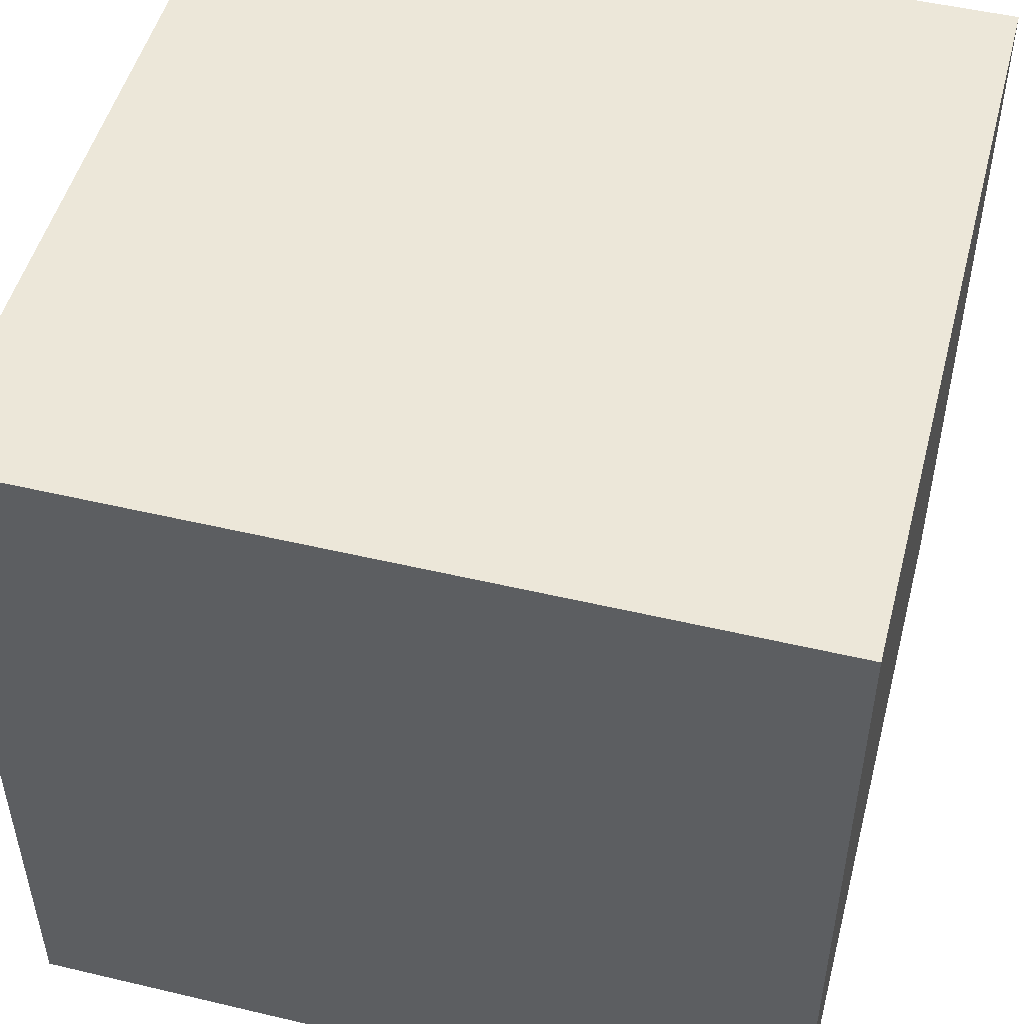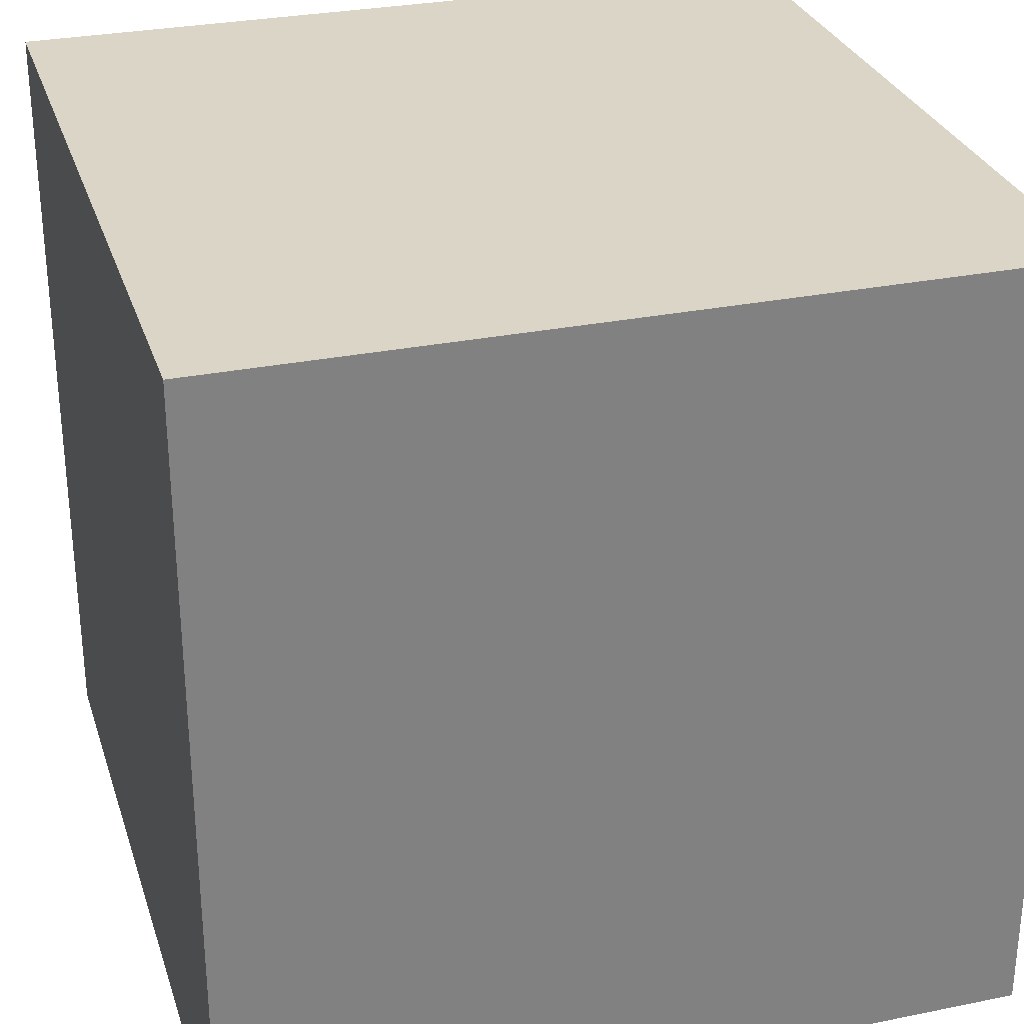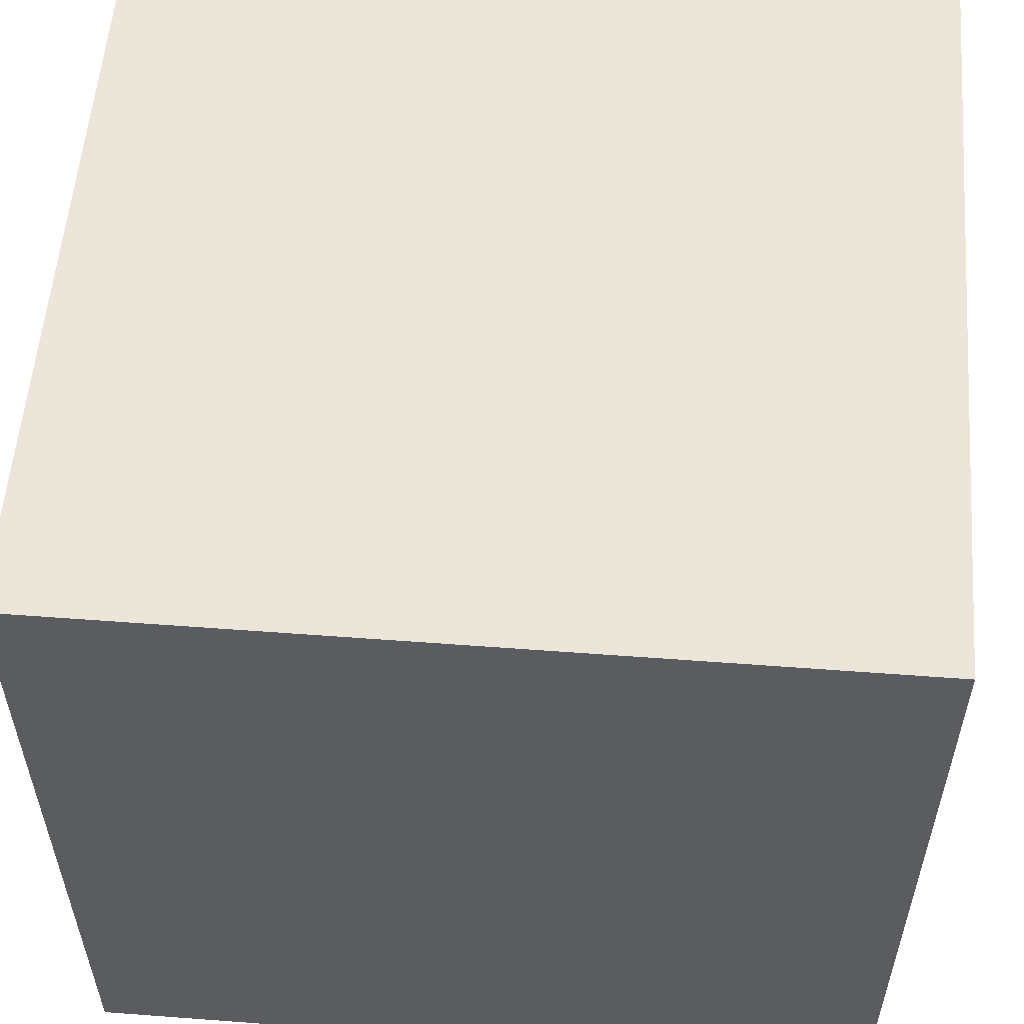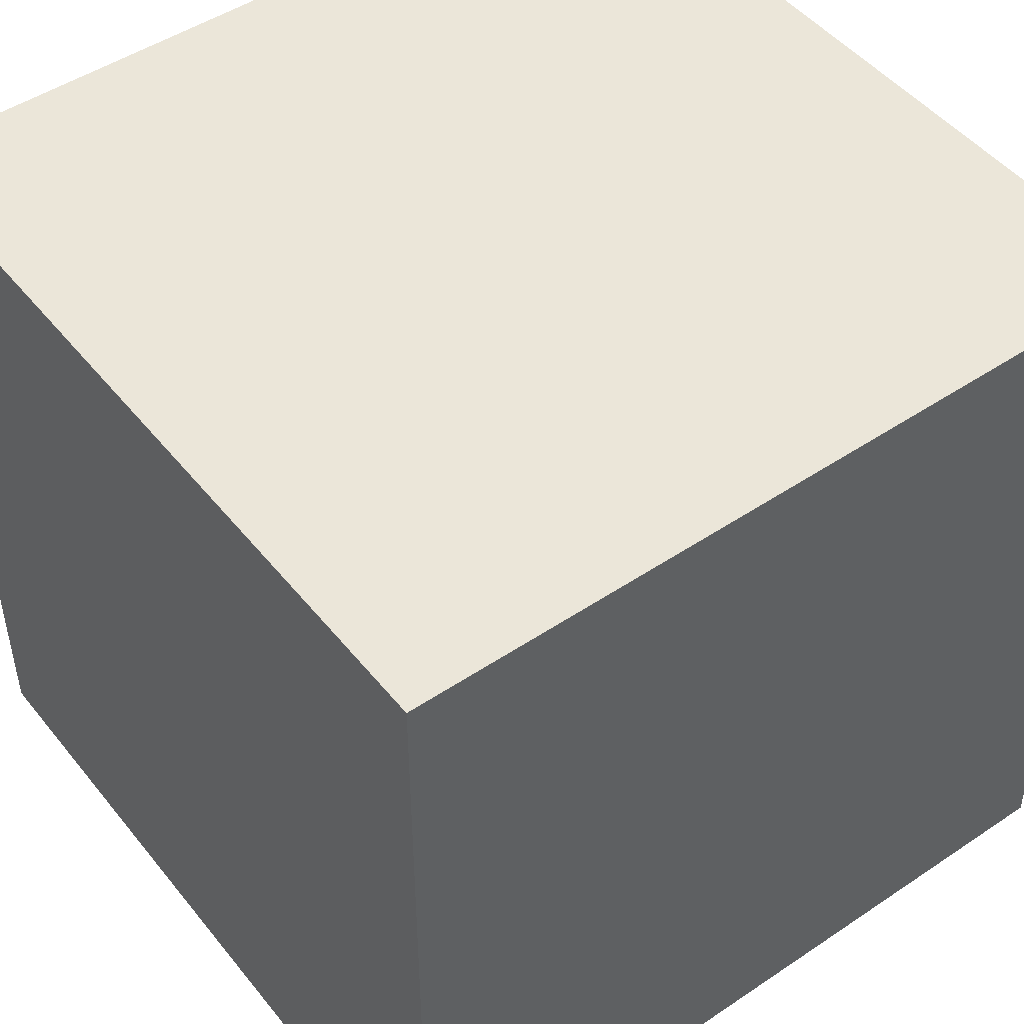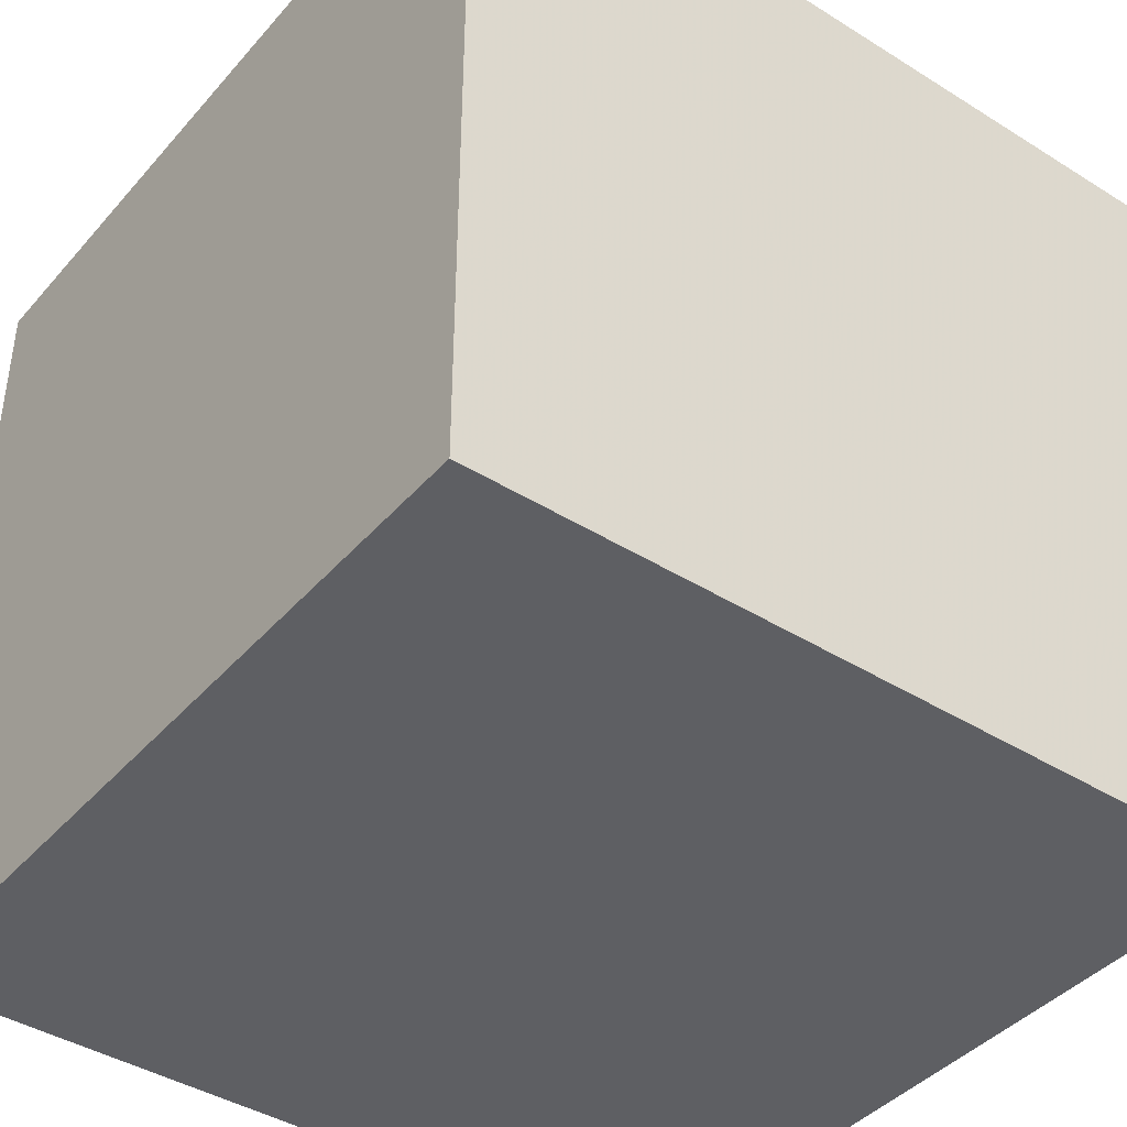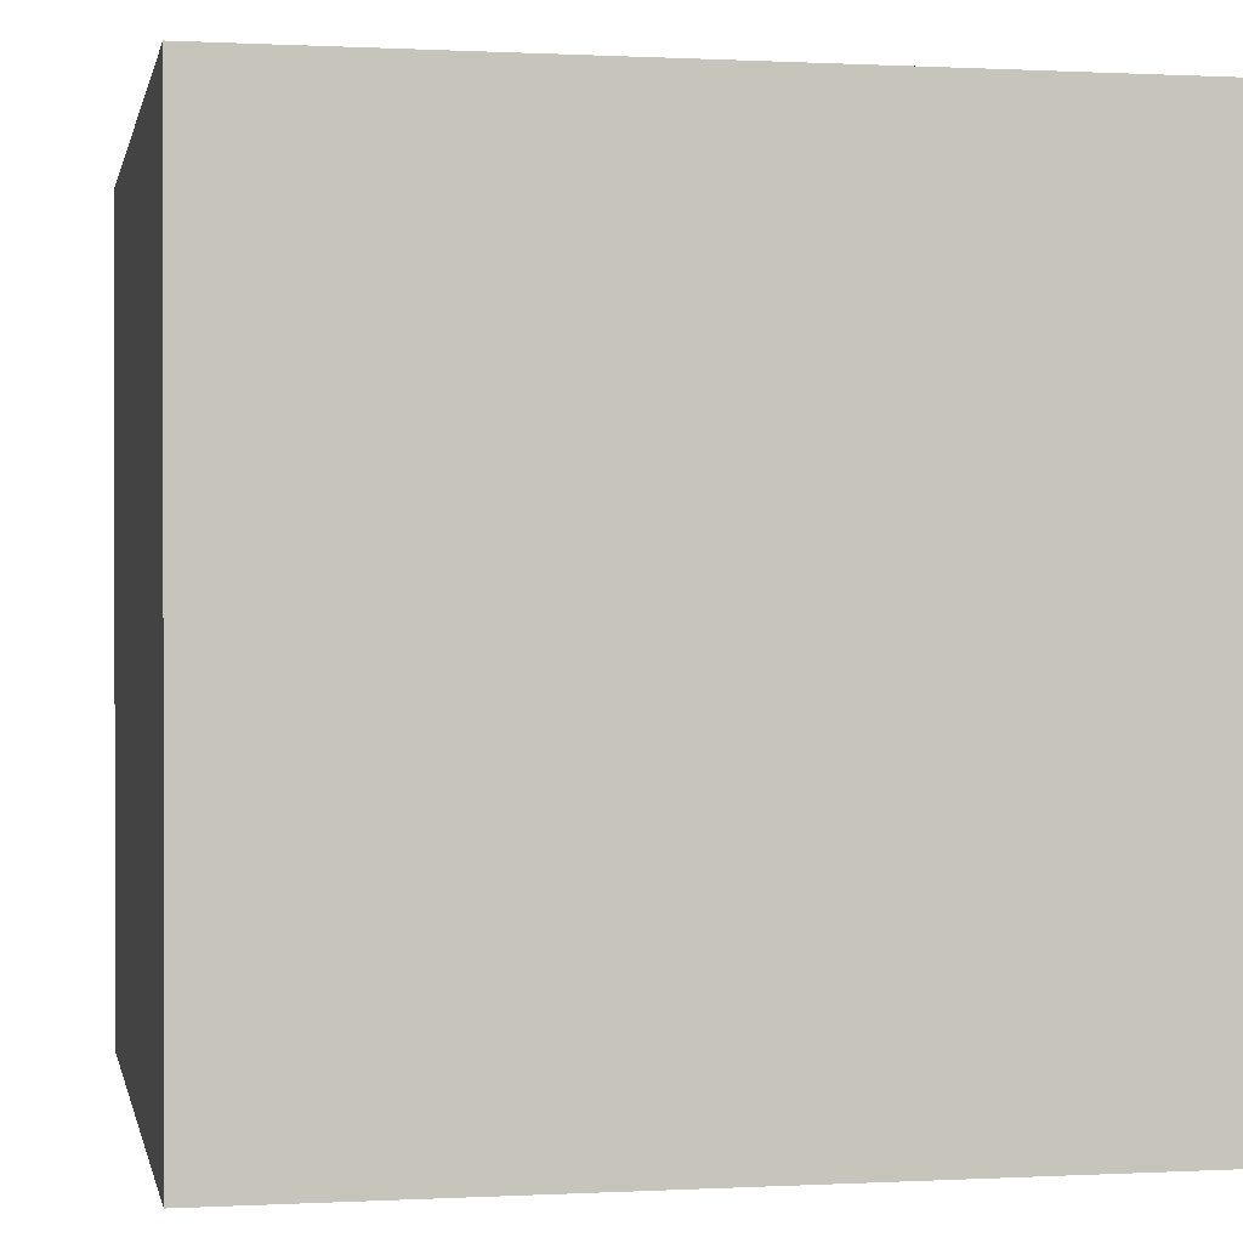
<metadata>
{"format":"obj","ext":"obj","renderer":"f3d","projection":"perspective","resolution":1024,"background":"white","views":[{"elev":50.0,"azim":14.6,"up":"+Z"},{"elev":29.6,"azim":73.4,"up":"+Y"},{"elev":56.0,"azim":-85.5,"up":"+Y"},{"elev":48.3,"azim":53.1,"up":"+Z"},{"elev":-41.5,"azim":-37.1,"up":"+Z"},{"elev":0.3,"azim":-11.3,"up":"+Z"}]}
</metadata>
<code>
v -1 1 1
v -1 -1 1
v 1 -1 1
v 1 1 1
v -1 1 -1
v -1 -1 -1
v 1 -1 -1
v 1 1 -1
f 4 3 2 1
f 8 7 3 4
f 5 6 7 8
f 1 2 6 5
f 5 8 4 1
f 2 3 7 6

</code>
